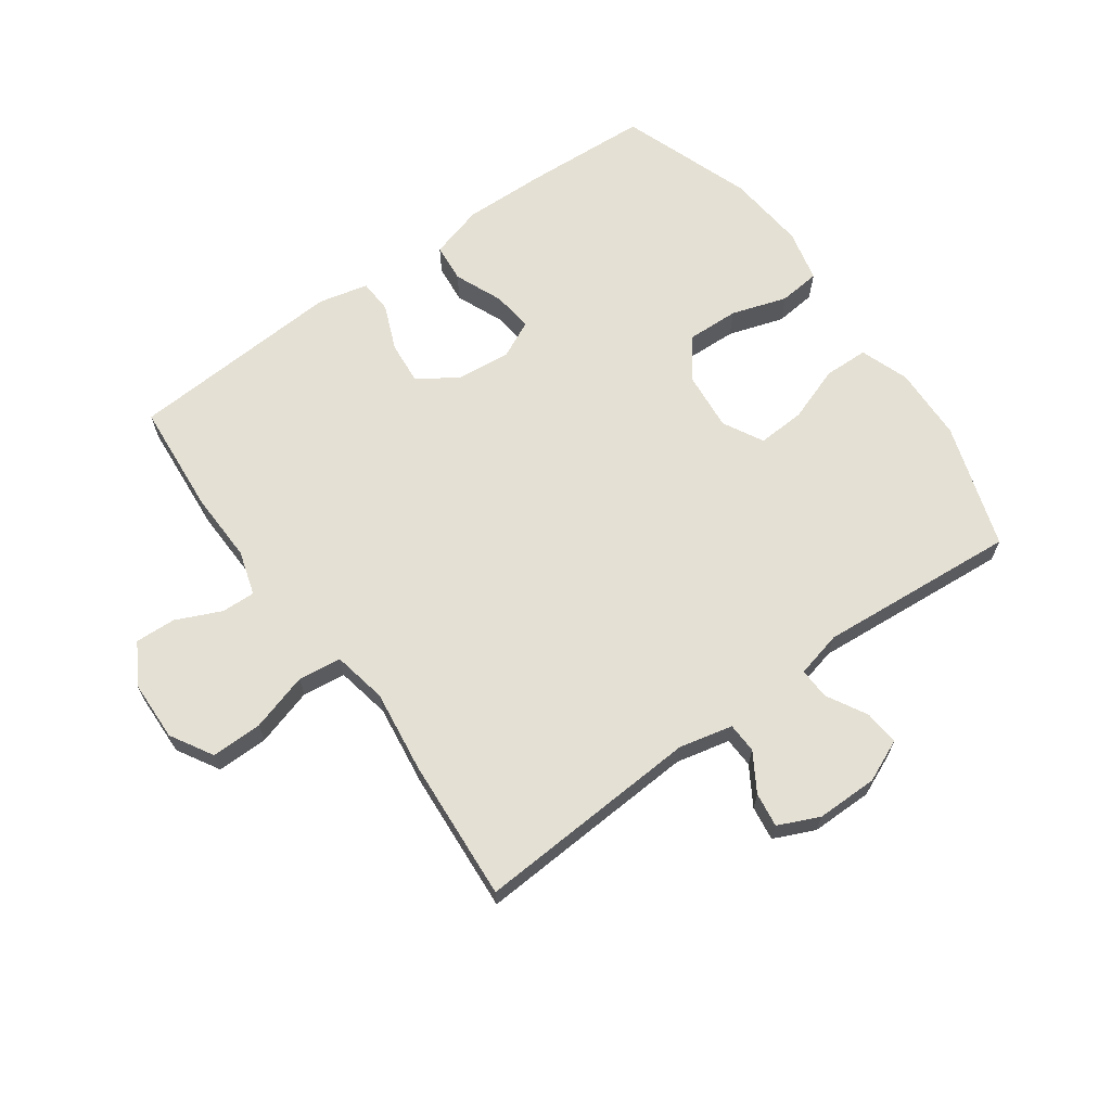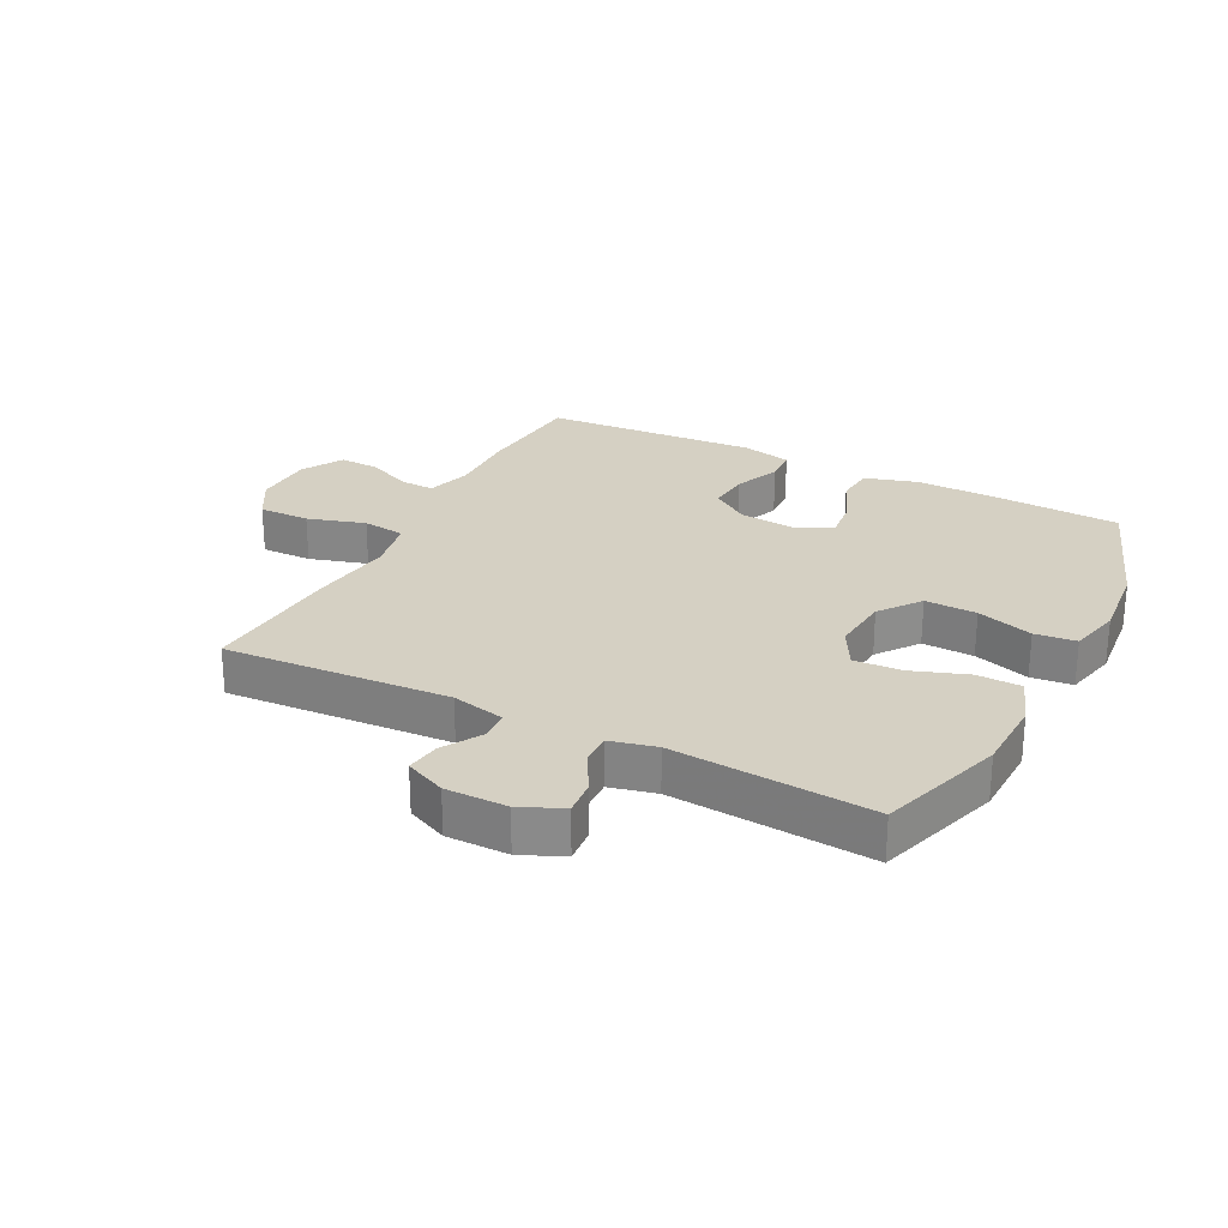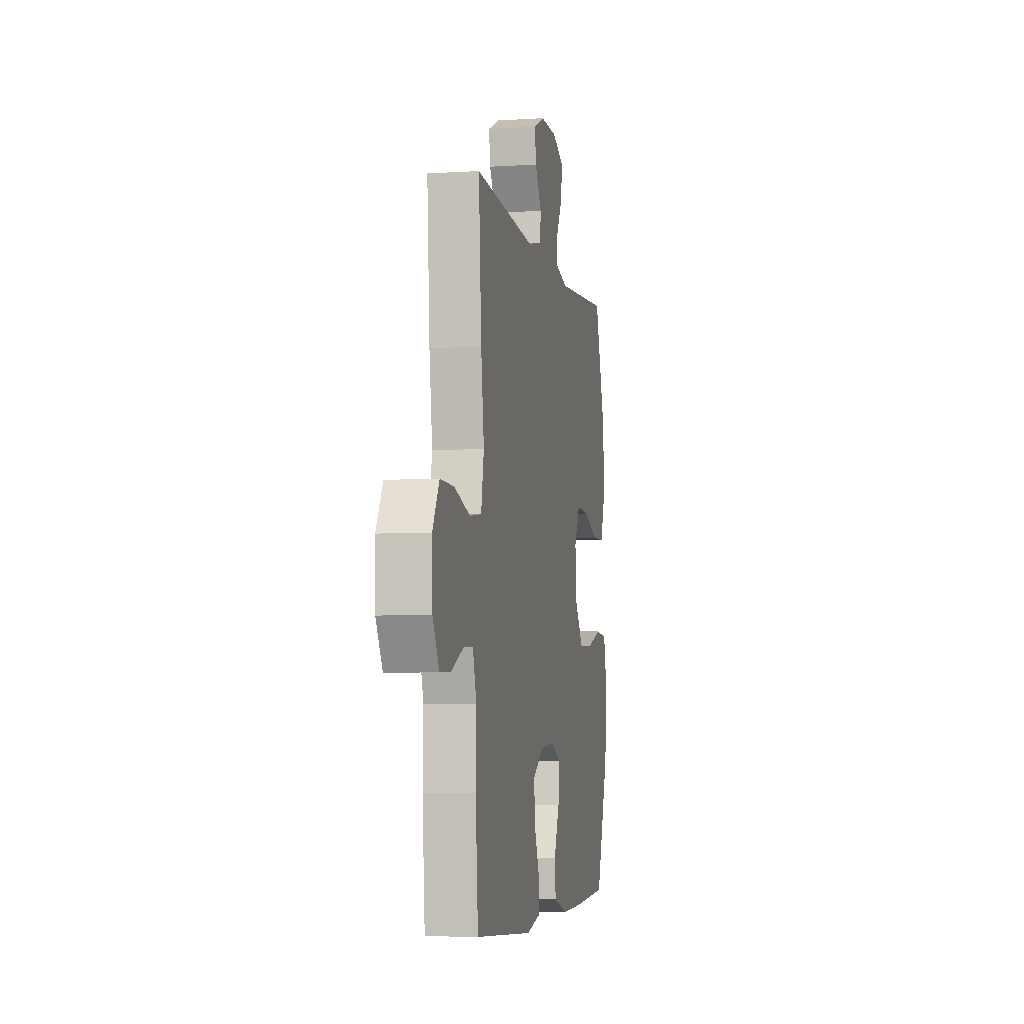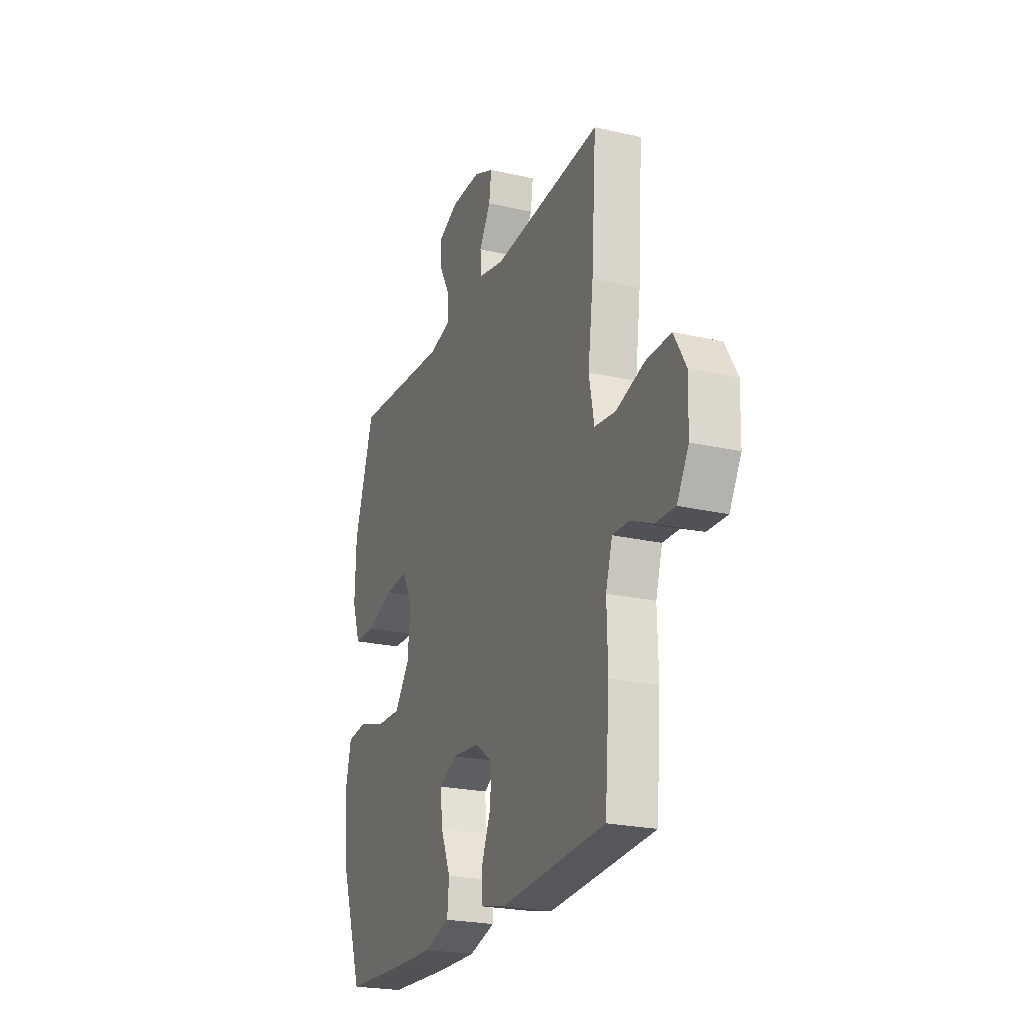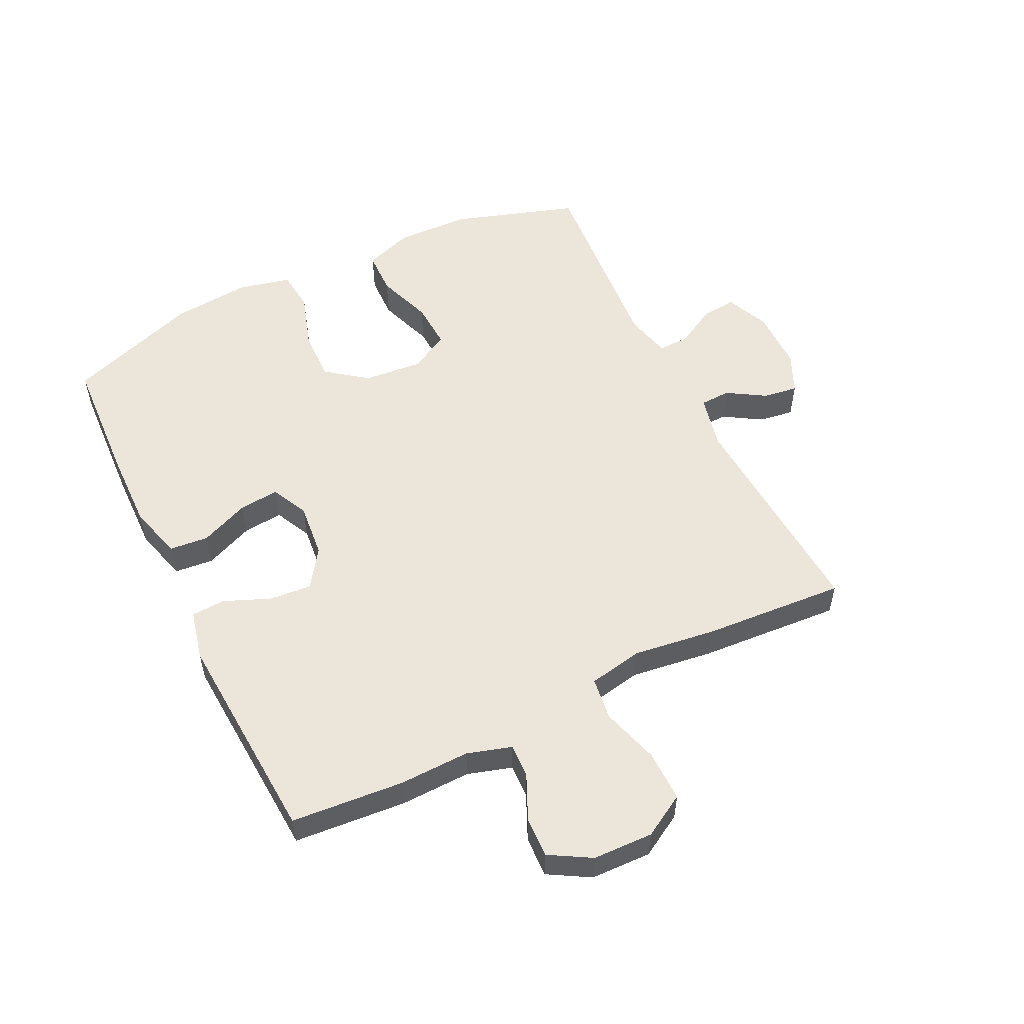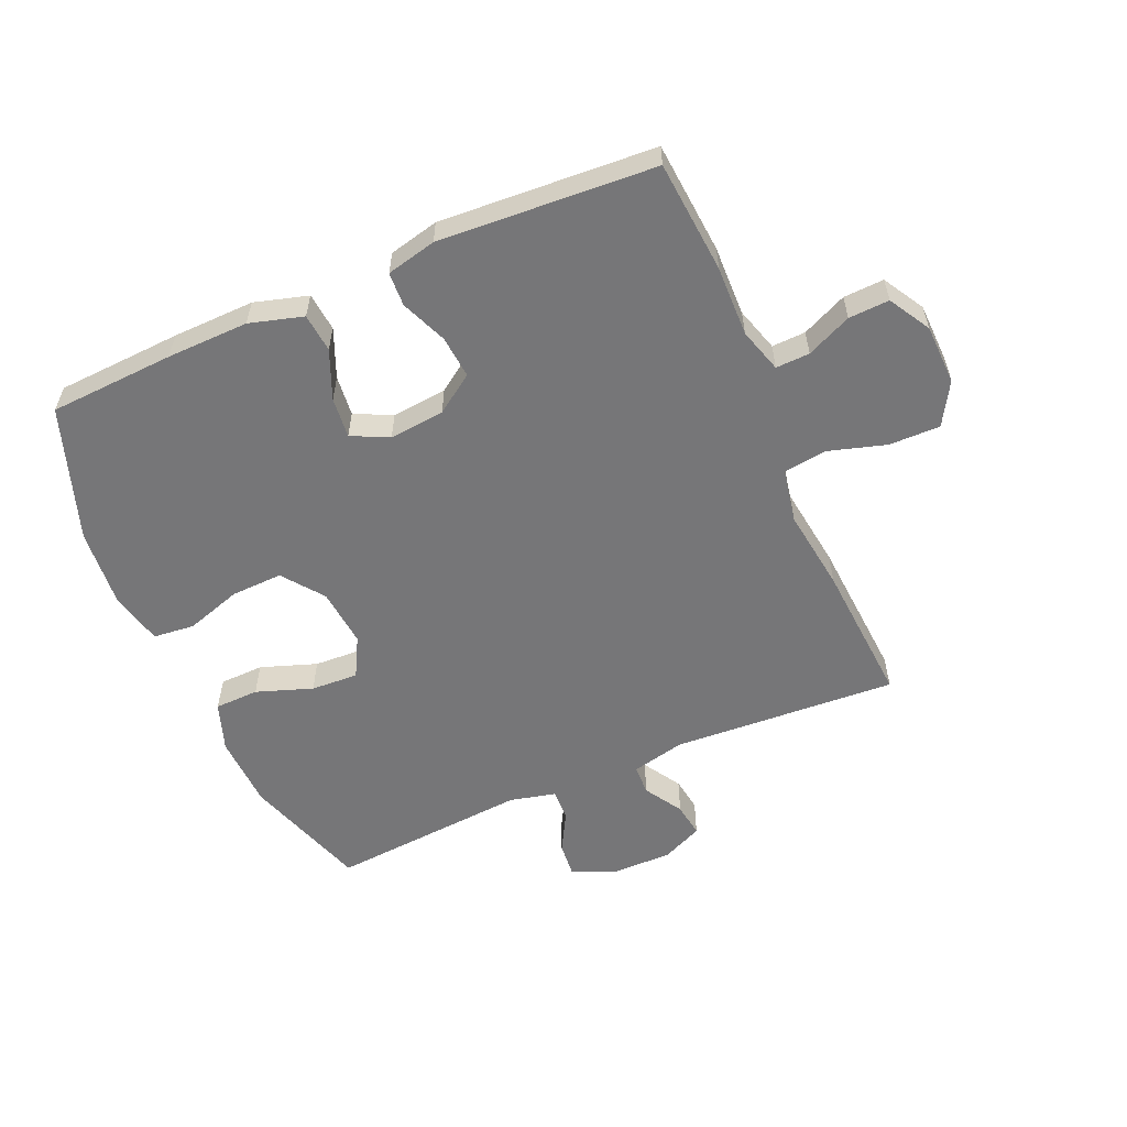
<metadata>
{"format":"obj","ext":"obj","renderer":"f3d","projection":"perspective","resolution":1024,"background":"white","views":[{"elev":65.8,"azim":-35.7,"up":"+Y"},{"elev":26.0,"azim":27.0,"up":"+Y"},{"elev":-5.5,"azim":-79.0,"up":"+Z"},{"elev":-23.4,"azim":-111.2,"up":"+Z"},{"elev":54.3,"azim":-116.1,"up":"+Y"},{"elev":-56.9,"azim":-156.5,"up":"+Y"}]}
</metadata>
<code>
v 0.5 0.07 0.5
v 0.566 0.07 0.297
v 0.57 0.07 0.176
v 0.542 0.07 0.097
v 0.47 0.07 0.095
v 0.379 0.07 0.127
v 0.302 0.07 0.131
v 0.267 0.07 0.066
v 0.276 0.07 -0.029
v 0.326 0.07 -0.095
v 0.41 0.07 -0.092
v 0.501 0.07 -0.063
v 0.568 0.07 -0.07
v 0.588 0.07 -0.155
v 0.576 0.07 -0.284
v 0.5 0.07 -0.5
v 0.296 0.07 -0.511
v 0.163 0.07 -0.514
v 0.076 0.07 -0.489
v 0.07 0.07 -0.426
v 0.103 0.07 -0.347
v 0.11 0.07 -0.281
v 0.05 0.07 -0.252
v -0.04 0.07 -0.261
v -0.102 0.07 -0.304
v -0.096 0.07 -0.373
v -0.065 0.07 -0.448
v -0.068 0.07 -0.503
v -0.149 0.07 -0.522
v -0.5 0.07 -0.5
v -0.515 0.07 -0.317
v -0.512 0.07 -0.202
v -0.534 0.07 -0.13
v -0.589 0.07 -0.132
v -0.662 0.07 -0.165
v -0.728 0.07 -0.168
v -0.767 0.07 -0.101
v -0.77 0.07 -0.003
v -0.73 0.07 0.066
v -0.647 0.07 0.065
v -0.553 0.07 0.037
v -0.483 0.07 0.046
v -0.466 0.07 0.134
v -0.484 0.07 0.268
v -0.5 0.07 0.5
v -0.134 0.07 0.478
v -0.047 0.07 0.498
v -0.045 0.07 0.547
v -0.083 0.07 0.609
v -0.091 0.07 0.665
v -0.025 0.07 0.695
v 0.075 0.07 0.695
v 0.144 0.07 0.665
v 0.139 0.07 0.608
v 0.103 0.07 0.543
v 0.101 0.07 0.492
v 0.176 0.07 0.474
v 0.5 0 0.5
v 0.566 0 0.297
v 0.57 0 0.176
v 0.542 0 0.097
v 0.47 0 0.095
v 0.379 0 0.127
v 0.302 0 0.131
v 0.267 0 0.066
v 0.276 0 -0.029
v 0.326 0 -0.095
v 0.41 0 -0.092
v 0.501 0 -0.063
v 0.568 0 -0.07
v 0.588 0 -0.155
v 0.576 0 -0.284
v 0.5 0 -0.5
v 0.296 0 -0.511
v 0.163 0 -0.514
v 0.076 0 -0.489
v 0.07 0 -0.426
v 0.103 0 -0.347
v 0.11 0 -0.281
v 0.05 0 -0.252
v -0.04 0 -0.261
v -0.102 0 -0.304
v -0.096 0 -0.373
v -0.065 0 -0.448
v -0.068 0 -0.503
v -0.149 0 -0.522
v -0.5 0 -0.5
v -0.515 0 -0.317
v -0.512 0 -0.202
v -0.534 0 -0.13
v -0.589 0 -0.132
v -0.662 0 -0.165
v -0.728 0 -0.168
v -0.767 0 -0.101
v -0.77 0 -0.003
v -0.73 0 0.066
v -0.647 0 0.065
v -0.553 0 0.037
v -0.483 0 0.046
v -0.466 0 0.134
v -0.484 0 0.268
v -0.5 0 0.5
v -0.134 0 0.478
v -0.047 0 0.498
v -0.045 0 0.547
v -0.083 0 0.609
v -0.091 0 0.665
v -0.025 0 0.695
v 0.075 0 0.695
v 0.144 0 0.665
v 0.139 0 0.608
v 0.103 0 0.543
v 0.101 0 0.492
v 0.176 0 0.474
f 53 54 55
f 52 53 55
f 51 52 55
f 50 51 55
f 49 50 55
f 48 49 55
f 47 48 55 56
f 46 47 56 57
f 43 44 45 46
f 42 43 46 57
f 39 40 41
f 38 39 41
f 37 38 41
f 36 37 41
f 35 36 41
f 34 35 41
f 33 34 41 42
f 57 1 2
f 42 57 2
f 33 42 2
f 32 33 2
f 30 31 32
f 29 30 32
f 28 29 32
f 27 28 32
f 26 27 32
f 19 20 21
f 18 19 21
f 17 18 21
f 16 17 21
f 15 16 21
f 14 15 21
f 13 14 21
f 12 13 21
f 11 12 21
f 10 11 21 22
f 9 10 22 23
f 4 5 6
f 3 4 6
f 2 3 6
f 2 6 7
f 32 2 7
f 25 26 32
f 32 7 8
f 25 32 8
f 24 25 8
f 8 9 23 24
f 112 111 110
f 112 110 109
f 112 109 108
f 112 108 107
f 112 107 106
f 112 106 105
f 113 112 105 104
f 114 113 104 103
f 103 102 101 100
f 114 103 100 99
f 98 97 96
f 98 96 95
f 98 95 94
f 98 94 93
f 98 93 92
f 98 92 91
f 99 98 91 90
f 59 58 114
f 59 114 99
f 59 99 90
f 59 90 89
f 89 88 87
f 89 87 86
f 89 86 85
f 89 85 84
f 89 84 83
f 78 77 76
f 78 76 75
f 78 75 74
f 78 74 73
f 78 73 72
f 78 72 71
f 78 71 70
f 78 70 69
f 78 69 68
f 79 78 68 67
f 80 79 67 66
f 63 62 61
f 63 61 60
f 63 60 59
f 64 63 59
f 64 59 89
f 89 83 82
f 65 64 89
f 65 89 82
f 65 82 81
f 81 80 66 65
f 1 58 59 2
f 2 59 60 3
f 3 60 61 4
f 4 61 62 5
f 5 62 63 6
f 6 63 64 7
f 7 64 65 8
f 8 65 66 9
f 9 66 67 10
f 10 67 68 11
f 11 68 69 12
f 12 69 70 13
f 13 70 71 14
f 14 71 72 15
f 15 72 73 16
f 16 73 74 17
f 17 74 75 18
f 18 75 76 19
f 19 76 77 20
f 20 77 78 21
f 21 78 79 22
f 22 79 80 23
f 23 80 81 24
f 24 81 82 25
f 25 82 83 26
f 26 83 84 27
f 27 84 85 28
f 28 85 86 29
f 29 86 87 30
f 30 87 88 31
f 31 88 89 32
f 32 89 90 33
f 33 90 91 34
f 34 91 92 35
f 35 92 93 36
f 36 93 94 37
f 37 94 95 38
f 38 95 96 39
f 39 96 97 40
f 40 97 98 41
f 41 98 99 42
f 42 99 100 43
f 43 100 101 44
f 44 101 102 45
f 45 102 103 46
f 46 103 104 47
f 47 104 105 48
f 48 105 106 49
f 49 106 107 50
f 50 107 108 51
f 51 108 109 52
f 52 109 110 53
f 53 110 111 54
f 54 111 112 55
f 55 112 113 56
f 56 113 114 57
f 57 114 58 1

</code>
